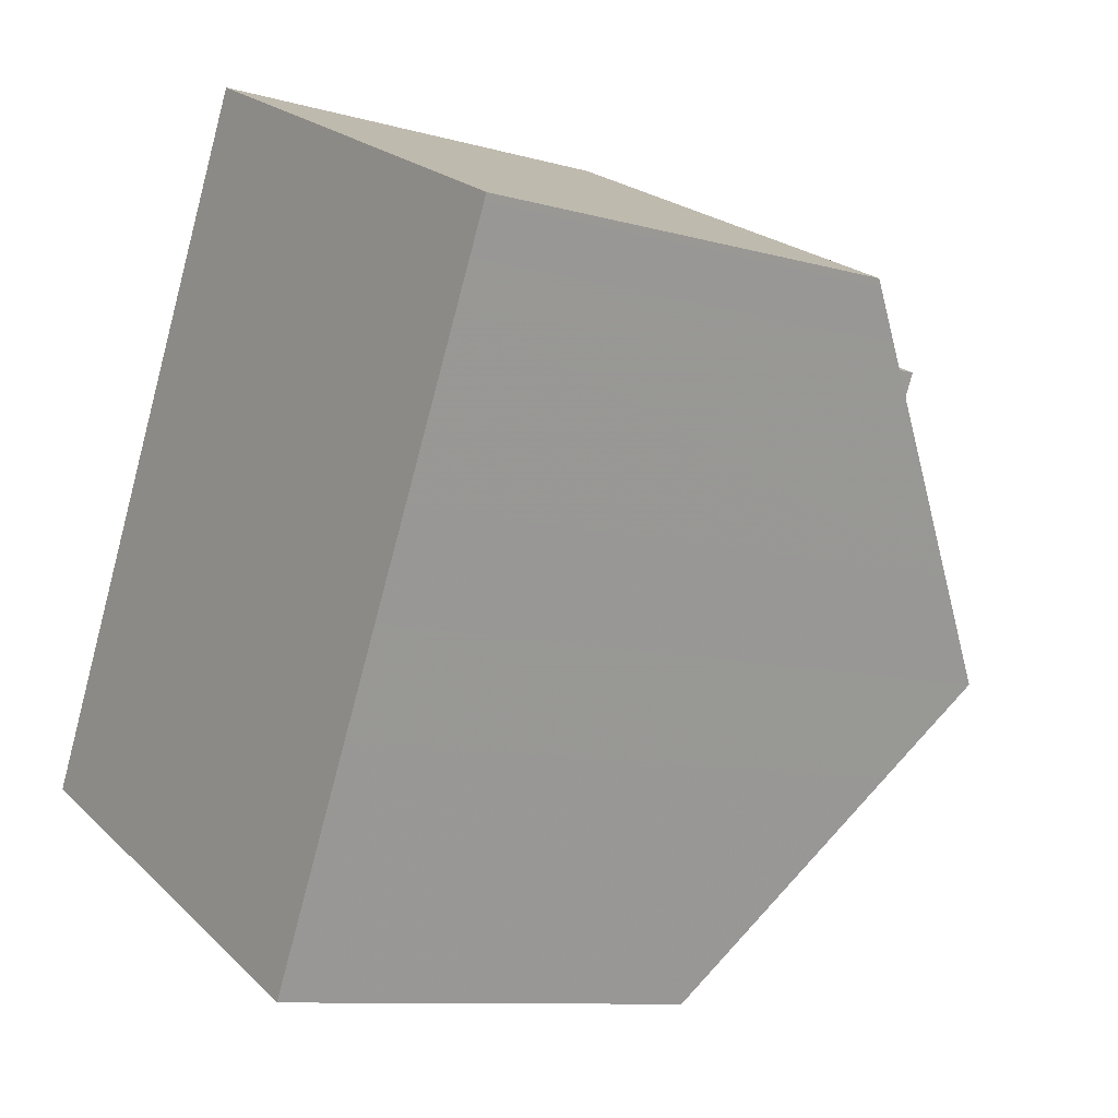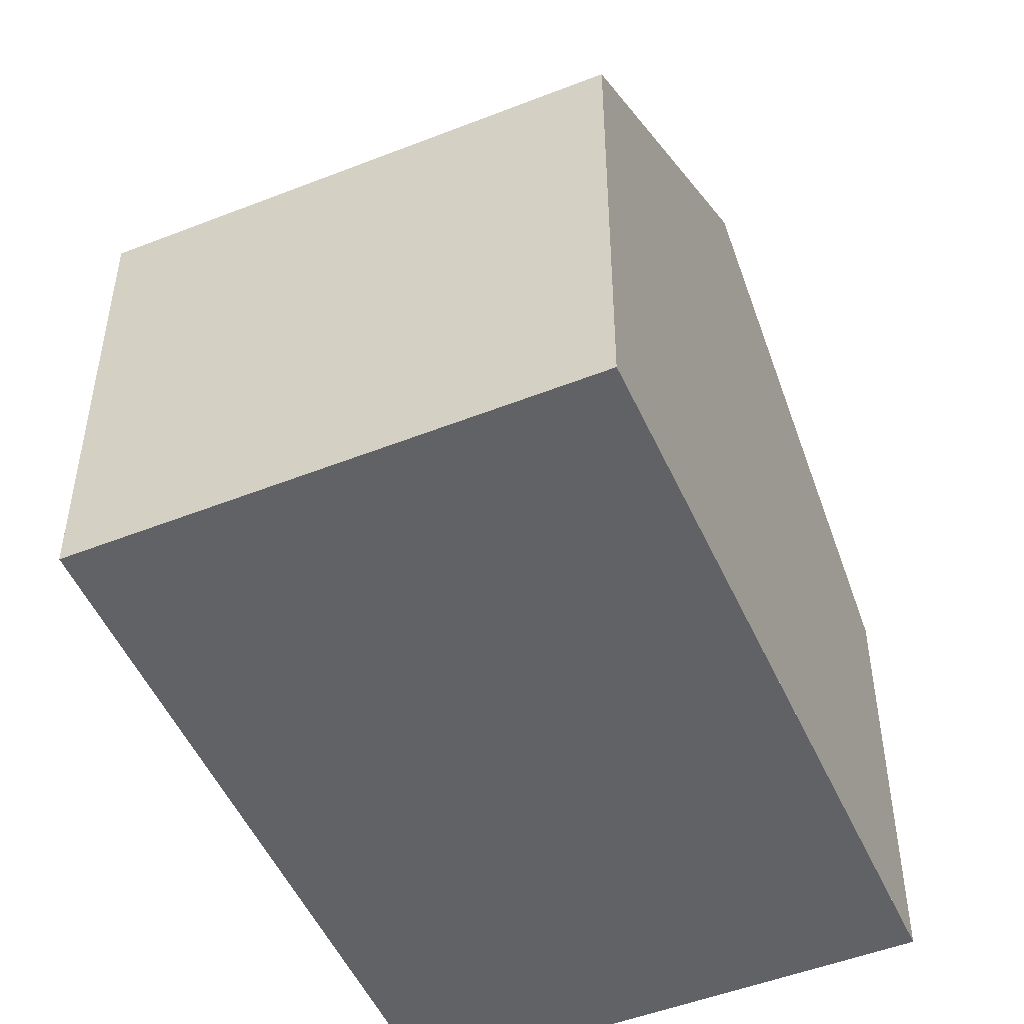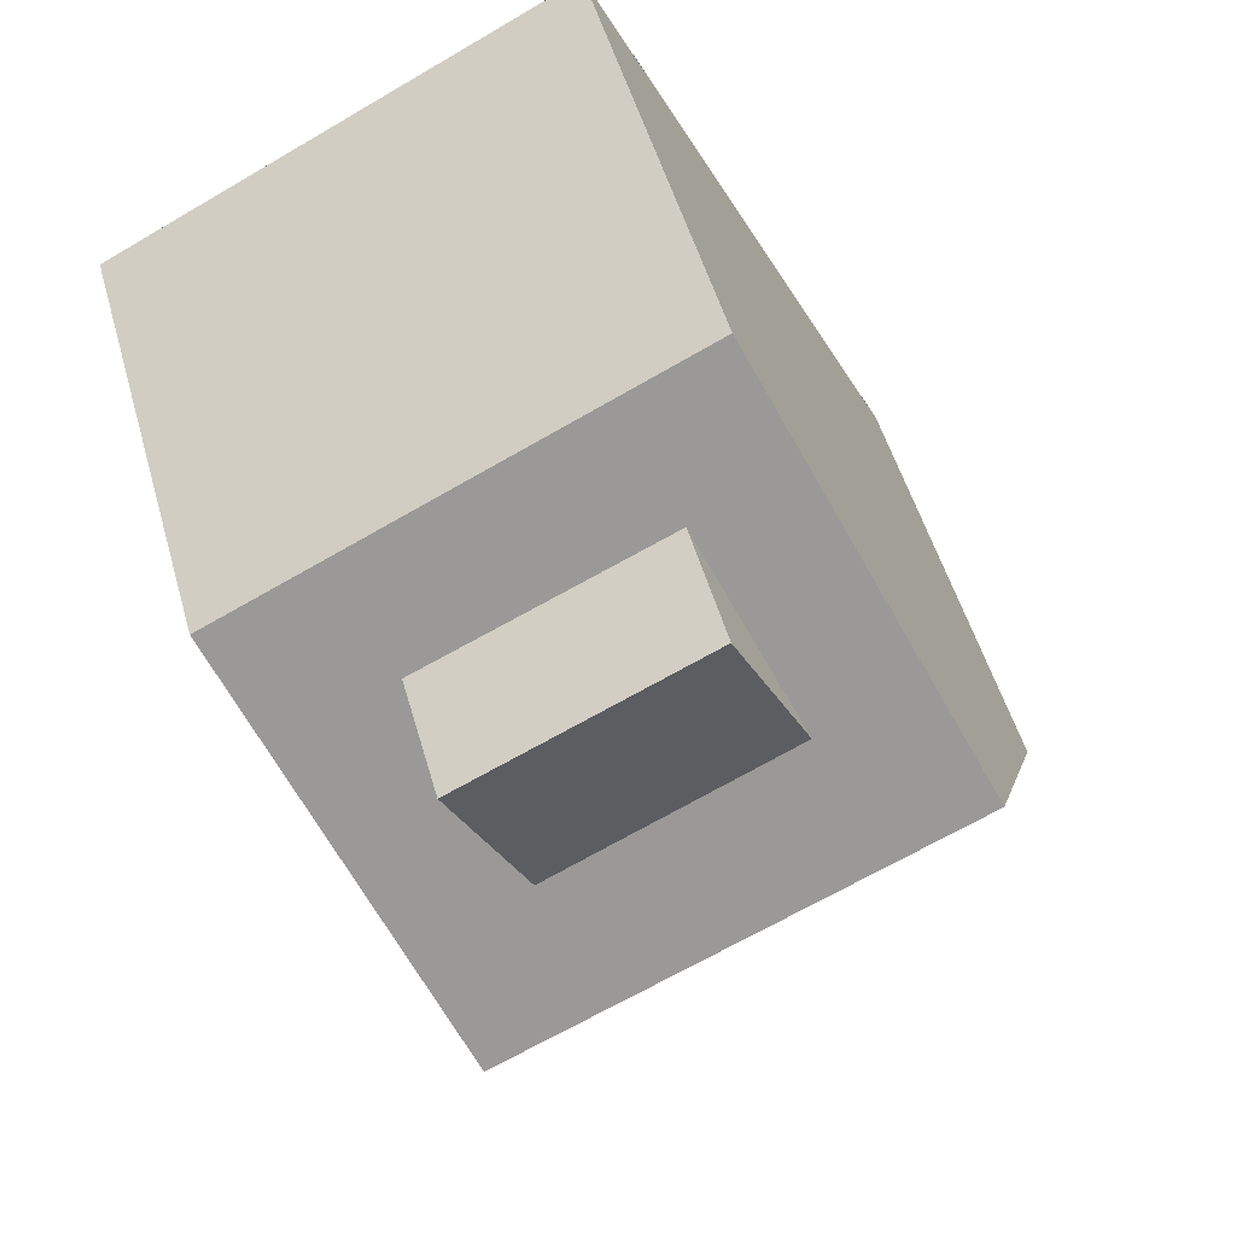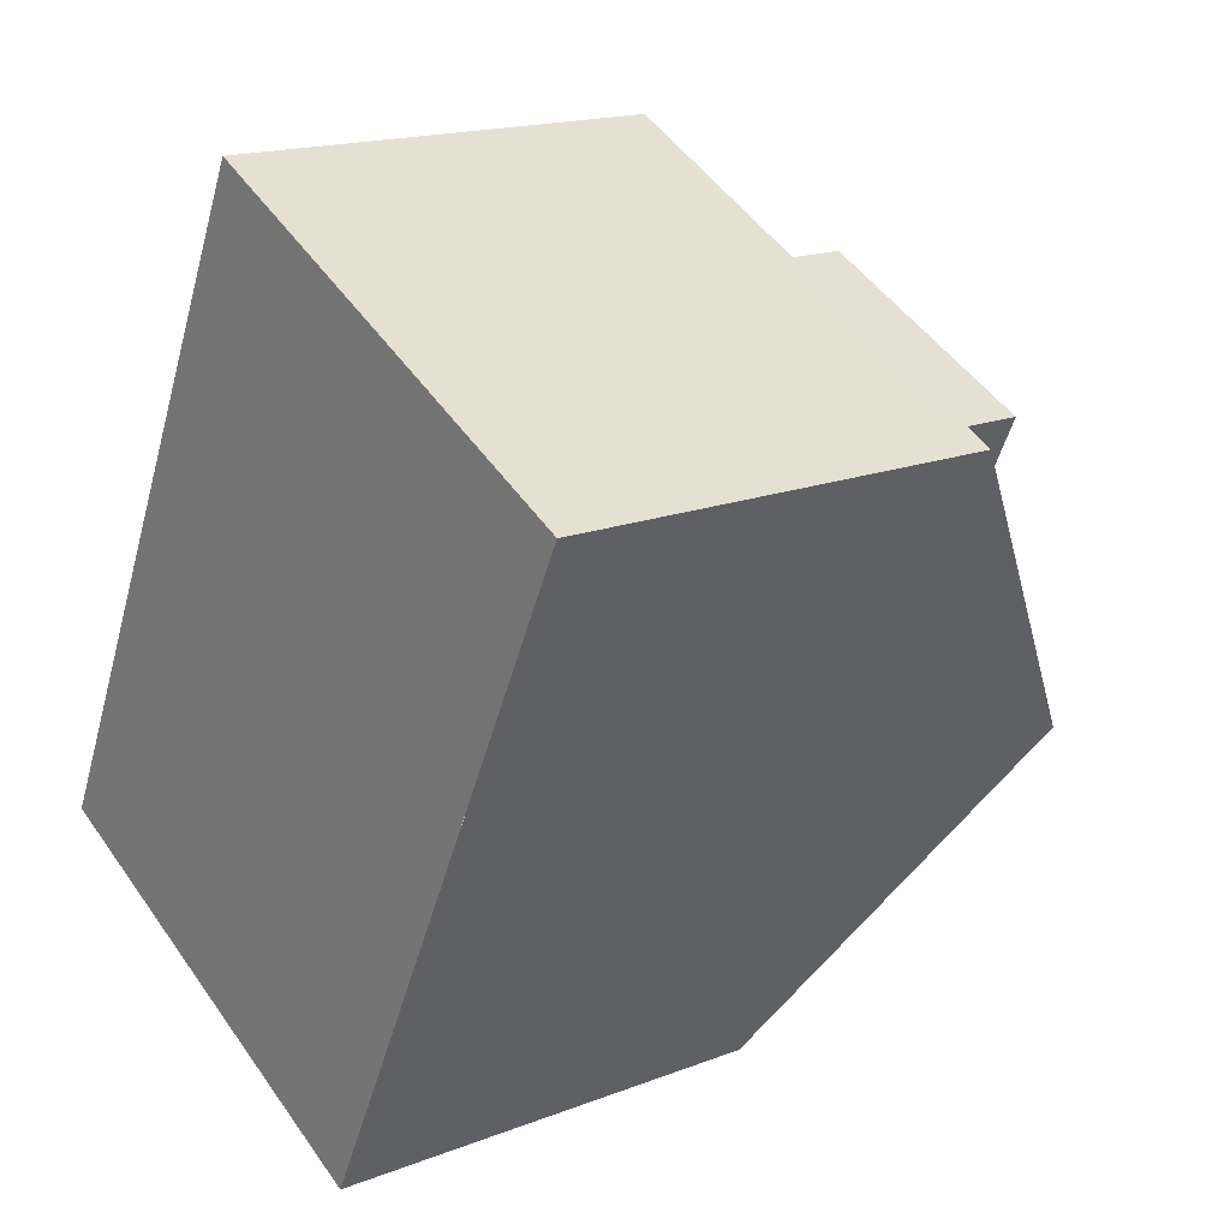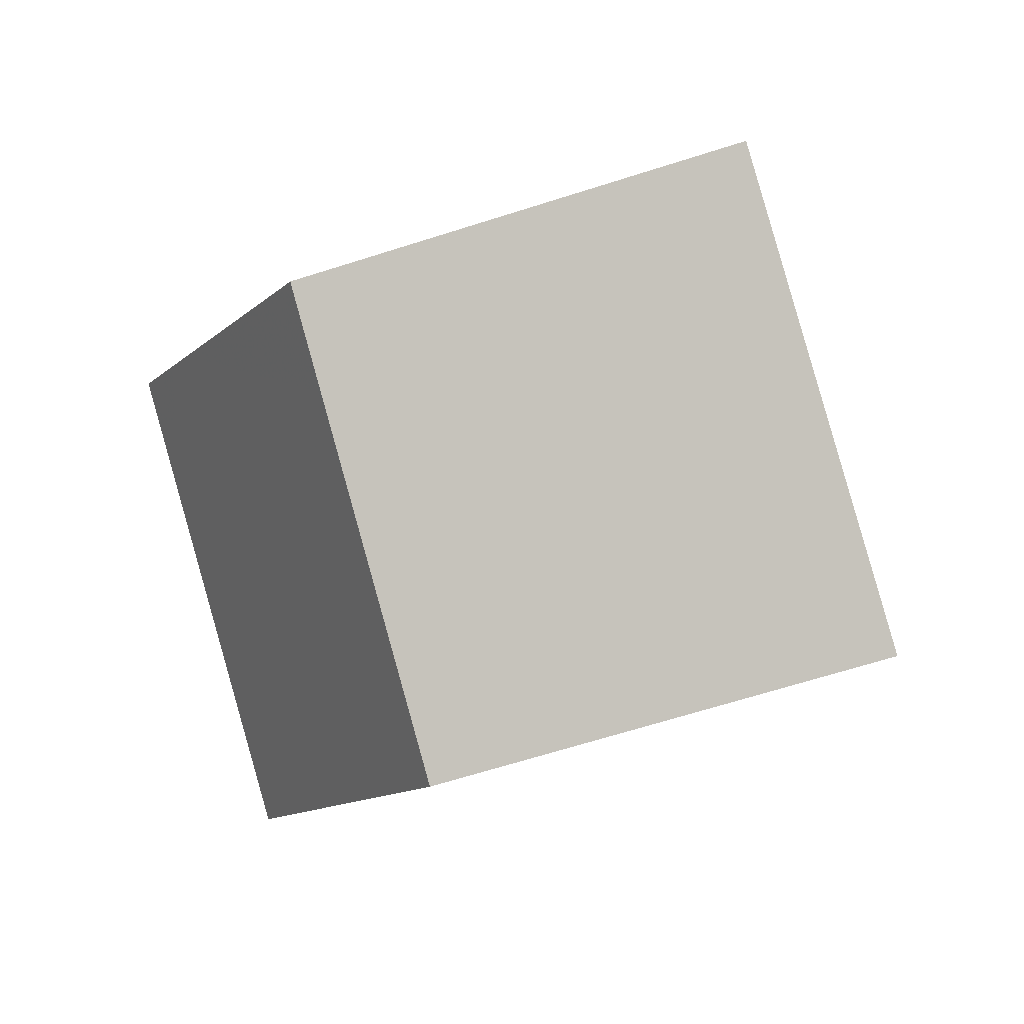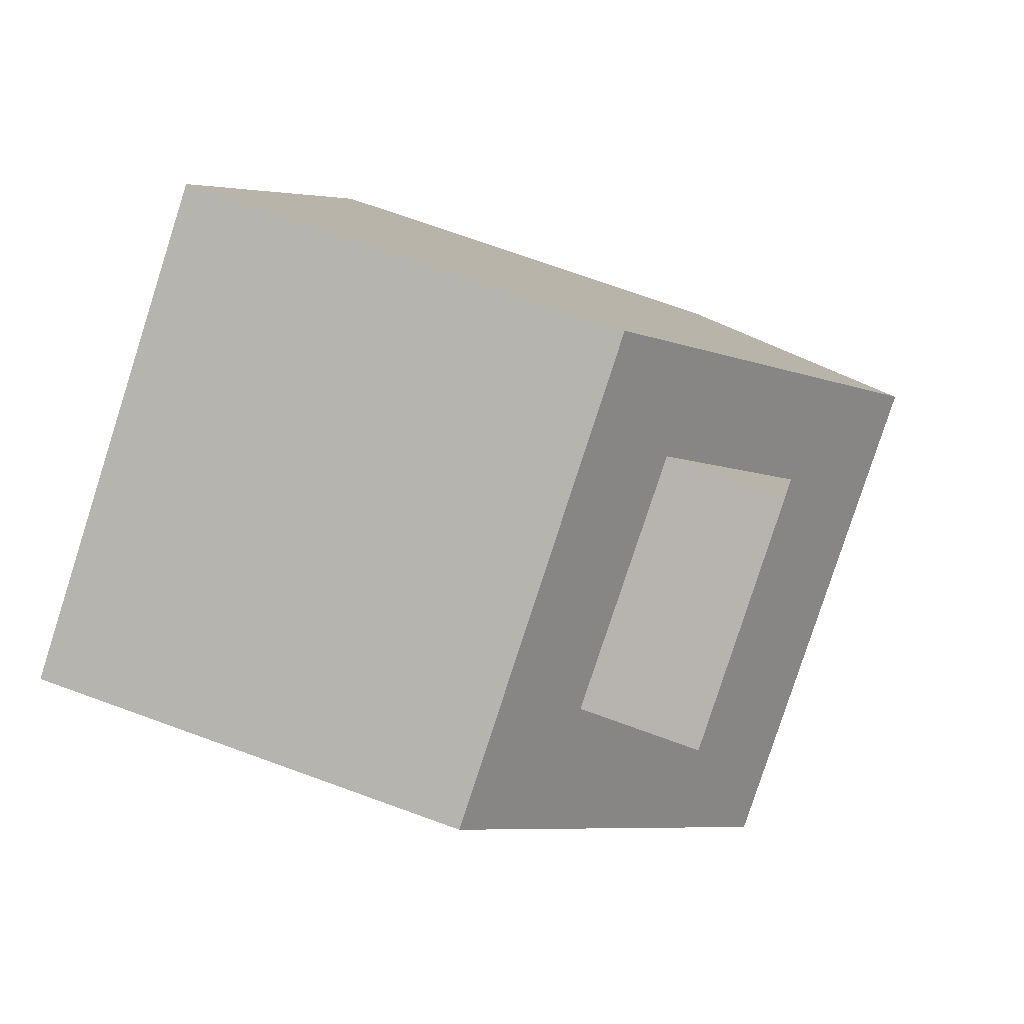
<metadata>
{"format":"obj","ext":"obj","renderer":"f3d","projection":"perspective","resolution":1024,"background":"white","views":[{"elev":-9.9,"azim":-125.9,"up":"+Y"},{"elev":-50.6,"azim":49.4,"up":"+Z"},{"elev":51.9,"azim":-15.8,"up":"+Y"},{"elev":17.0,"azim":-127.9,"up":"+Y"},{"elev":-66.6,"azim":107.7,"up":"+Y"},{"elev":72.1,"azim":-70.1,"up":"+Y"}]}
</metadata>
<code>
v -1832 -2084 5.481
v -1837 -2086 5.503
v -1841 -2078 5.306
v -1836 -2076 5.32
v -1834 -2080 8.54
v -1839 -2083 8.532
v -1833 -2081 7.613
v -1839 -2084 7.623
v -1839 -2083 8.532
v -1834 -2080 8.54
v -1836 -2079 7.618
v -1839 -2081 7.623
v -1840 -2081 7.626
v -1834 -2079 7.616
v -1836 -2076 5.381
v -1841 -2078 5.367
v -1834 -2080 8.54
v -1834 -2080 8.54
v -1834 -2081 7.934
v -1834 -2079 7.616
v -1836 -2076 5.32
v -1836 -2076 5.38
v -1835 -2080 8.539
v -1835 -2082 7.615
v -1835 -2080 8.539
v -1833 -2084 5.486
v -1836 -2079 7.618
v -1837 -2077 7.621
v -1836 -2079 7.618
v -1837 -2077 6.155
v -1837 -2076 5.378
v -1837 -2076 5.317
v -1837 -2077 5.811
v -1836 -2076 5.819
v -1836 -2076 5.82
v -1841 -2079 5.781
v -1837 -2077 7.621
v -1839 -2079 7.626
v -1837 -2077 7.621
v -1837 -2077 6.155
v -1835 -2077 6.164
v -1835 -2077 6.164
v -1841 -2079 6.125
v -1837 -2077 6.155
v -1839 -2079 6.135
v -1832 -2084 5.522
v -1833 -2084 5.521
v -1837 -2086 5.519
v -1840 -2078 5.791
v -1840 -2078 5.37
v -1839 -2079 7.626
v -1839 -2079 6.135
v -1836 -2086 5.497
v -1836 -2086 5.52
v -1838 -2082 8.534
v -1837 -2083 7.62
v -1838 -2082 8.534
v -1839 -2081 7.623
v -1839 -2079 7.626
v -1839 -2081 7.623
v -1839 -2079 6.135
v -1840 -2078 5.31
v -1841 -2078 5.367
v -1841 -2079 5.781
v -1841 -2079 6.125
v -1837 -2086 5.519
v -1837 -2086 5.503
v -1839 -2083 8.532
v -1839 -2083 8.532
v -1839 -2084 7.623
v -1840 -2081 7.626
v -1841 -2078 5.306
v -1833 -2084 5.486
v -1832 -2084 5.481
v -1832 -2084 0
v -1833 -2084 0
v -1837 -2086 5.519
v -1837 -2086 5.503
v -1837 -2086 0
v -1837 -2086 0
v -1841 -2078 5.306
v -1841 -2078 5.306
v -1841 -2078 0
v -1841 -2078 8.882e-16
v -1836 -2076 5.381
v -1836 -2076 5.32
v -1836 -2076 0
v -1836 -2076 0
v -1834 -2081 7.934
v -1834 -2080 8.54
v -1834 -2080 0
v -1834 -2081 0
v -1832 -2084 5.522
v -1833 -2081 7.613
v -1833 -2081 -8.882e-16
v -1832 -2084 0
v -1839 -2083 8.532
v -1839 -2084 7.623
v -1839 -2084 0
v -1839 -2083 0
v -1840 -2081 7.626
v -1839 -2083 8.532
v -1839 -2083 0
v -1840 -2081 8.882e-16
v -1841 -2079 6.125
v -1840 -2081 7.626
v -1840 -2081 8.882e-16
v -1841 -2079 0
v -1834 -2080 8.54
v -1834 -2079 7.616
v -1834 -2079 0
v -1834 -2080 0
v -1836 -2076 5.82
v -1836 -2076 5.381
v -1836 -2076 0
v -1836 -2076 0
v -1841 -2078 5.306
v -1841 -2078 5.367
v -1841 -2078 0
v -1841 -2078 0
v -1833 -2081 7.613
v -1834 -2081 7.934
v -1834 -2081 0
v -1833 -2081 -8.882e-16
v -1836 -2076 5.32
v -1836 -2076 5.32
v -1836 -2076 0
v -1836 -2076 0
v -1836 -2086 5.497
v -1833 -2084 5.486
v -1833 -2084 0
v -1836 -2086 -8.882e-16
v -1836 -2076 5.32
v -1837 -2076 5.317
v -1837 -2076 0
v -1836 -2076 0
v -1835 -2077 6.164
v -1836 -2076 5.82
v -1836 -2076 0
v -1835 -2077 0
v -1841 -2078 5.367
v -1841 -2079 5.781
v -1841 -2079 8.882e-16
v -1841 -2078 0
v -1834 -2079 7.616
v -1835 -2077 6.164
v -1835 -2077 0
v -1834 -2079 0
v -1841 -2079 5.781
v -1841 -2079 6.125
v -1841 -2079 0
v -1841 -2079 8.882e-16
v -1832 -2084 5.481
v -1832 -2084 5.522
v -1832 -2084 0
v -1832 -2084 0
v -1839 -2084 7.623
v -1837 -2086 5.519
v -1837 -2086 0
v -1839 -2084 0
v -1837 -2086 5.503
v -1836 -2086 5.497
v -1836 -2086 -8.882e-16
v -1837 -2086 0
v -1837 -2076 5.317
v -1840 -2078 5.31
v -1840 -2078 0
v -1837 -2076 0
v -1837 -2086 5.503
v -1837 -2086 5.503
v -1837 -2086 0
v -1837 -2086 0
v -1840 -2078 5.31
v -1841 -2078 5.306
v -1841 -2078 8.882e-16
v -1840 -2078 0
v -1841 -2078 0
v -1836 -2076 0
v -1832 -2084 0
v -1837 -2086 0
f 25 18 19 7 24
f 47 24 7 46
f 27 20 17 23
f 32 21 22 31
f 41 20 27 40
f 18 5 19
f 20 14 10 17
f 21 4 15 22
f 42 14 20 41
f 57 25 24 56
f 56 24 47 54
f 58 27 23 55
f 62 32 31 50
f 59 28 30 61
f 51 39 29 60
f 33 31 22 34
f 34 22 15 35
f 50 31 33 49
f 40 33 34 41
f 41 34 35 42
f 49 33 40 52
f 37 11 44
f 38 12 45
f 46 1 26 47
f 54 47 26 53
f 64 36 16 63
f 65 43 36 64
f 67 2 48 66
f 70 8 6 69
f 66 48 8 70
f 68 9 13 71
f 63 16 3 72
f 71 13 43 65
f 63 50 49 64
f 64 49 52 65
f 66 54 53 67
f 69 57 56 70
f 70 56 54 66
f 71 58 55 68
f 72 62 50 63
f 65 52 58 71
f 74 75 76 73
f 78 79 80 77
f 82 83 84 81
f 86 87 88 85
f 90 91 92 89
f 94 95 96 93
f 98 99 100 97
f 102 103 104 101
f 106 107 108 105
f 110 111 112 109
f 114 115 116 113
f 118 119 120 117
f 122 123 124 121
f 126 127 128 125
f 130 131 132 129
f 134 135 136 133
f 138 139 140 137
f 142 143 144 141
f 146 147 148 145
f 150 151 152 149
f 154 155 156 153
f 158 159 160 157
f 162 163 164 161
f 166 167 168 165
f 170 171 172 169
f 174 175 176 173
f 178 179 180 177

</code>
